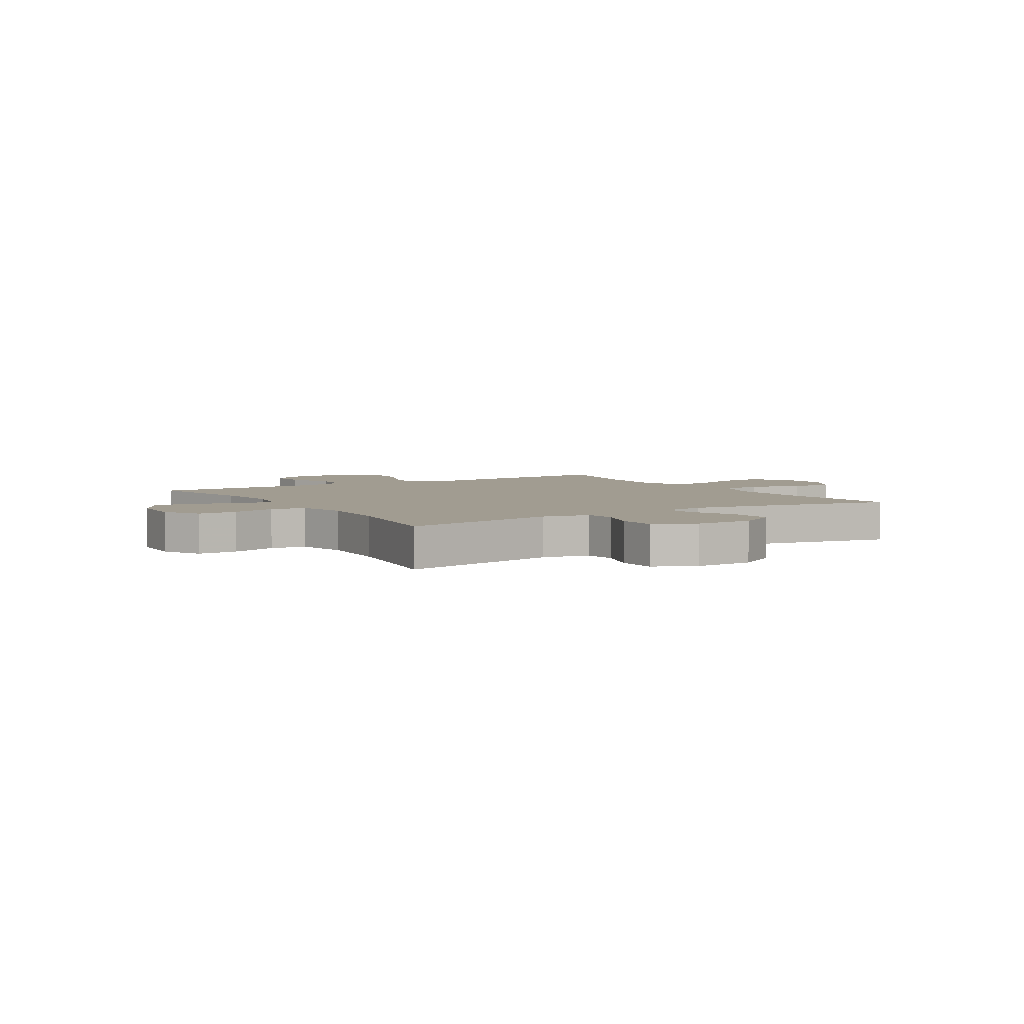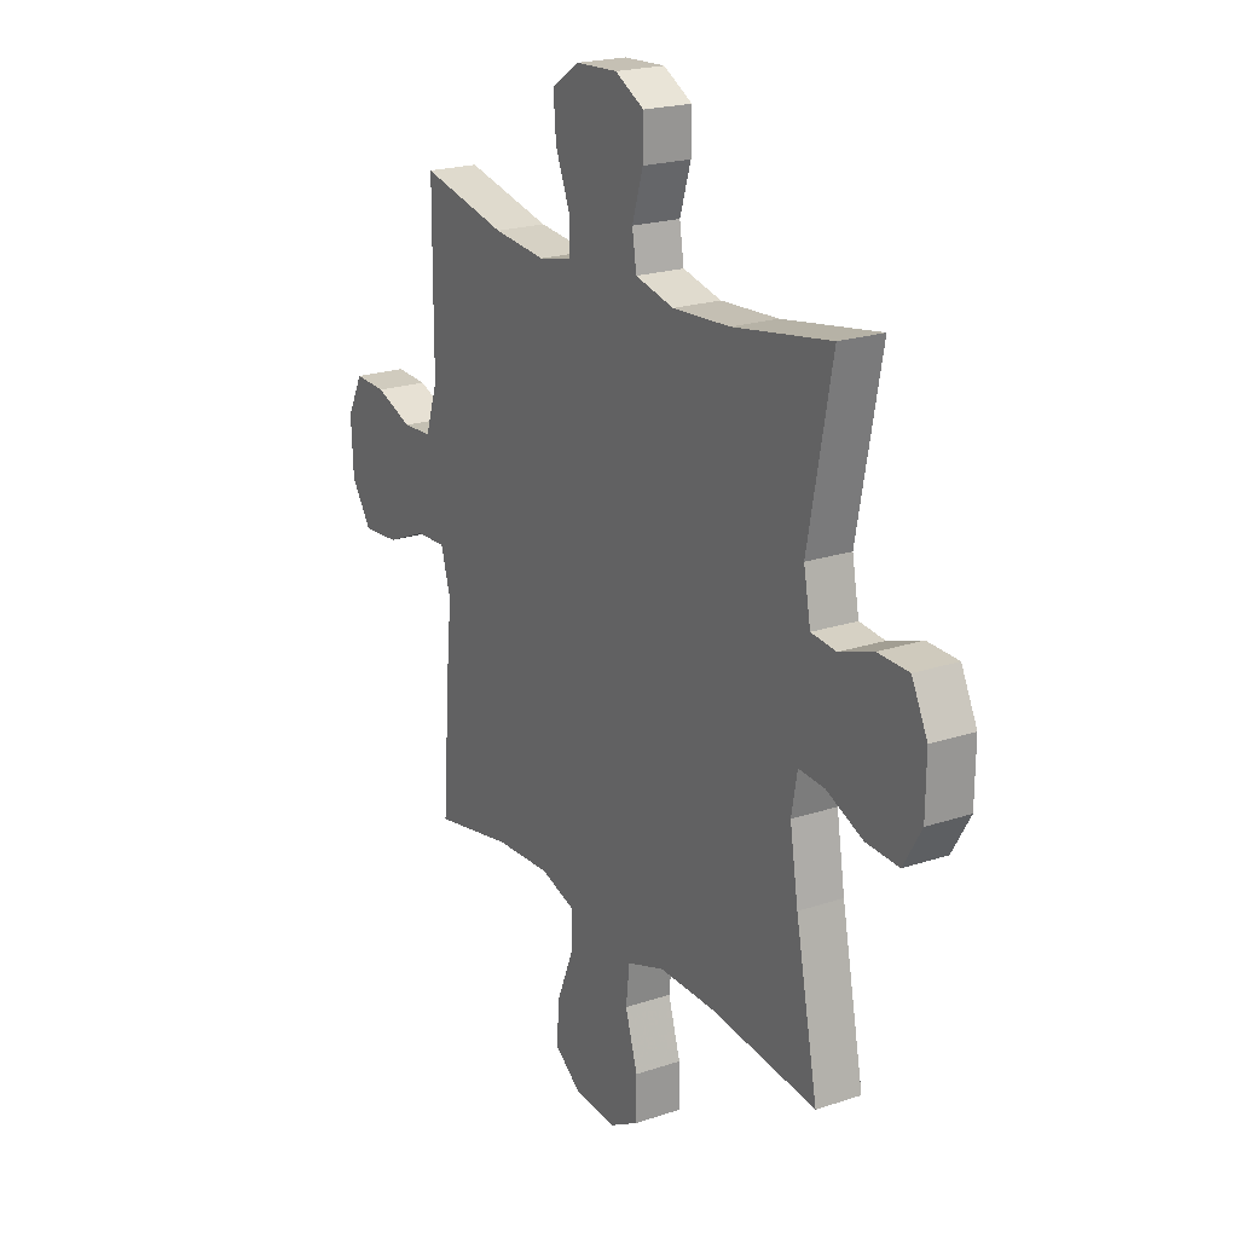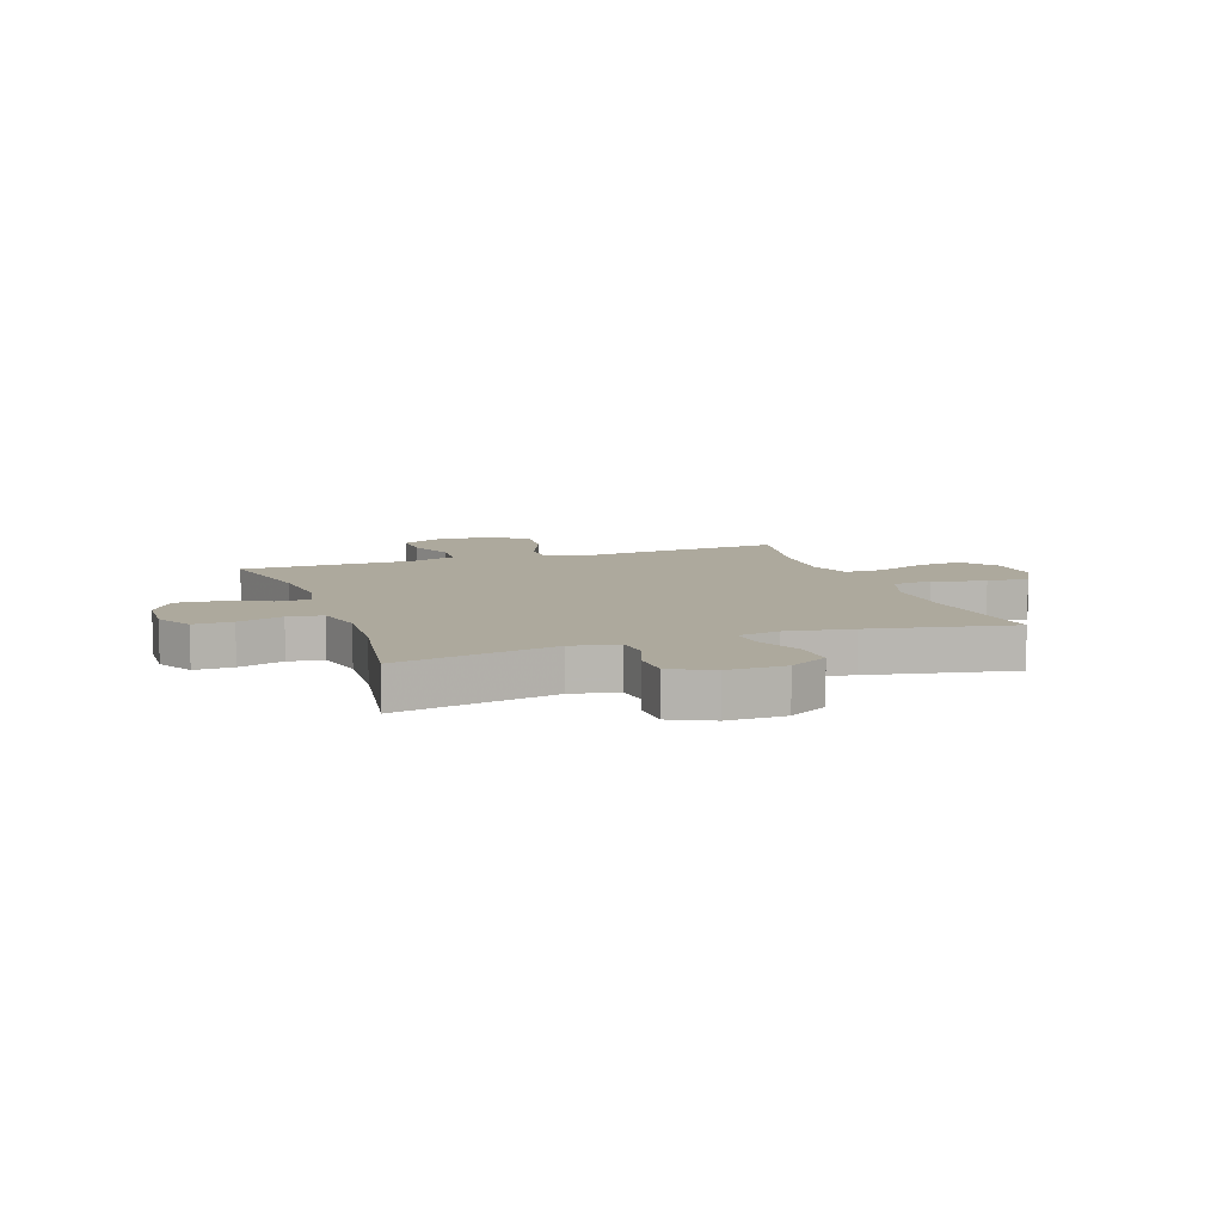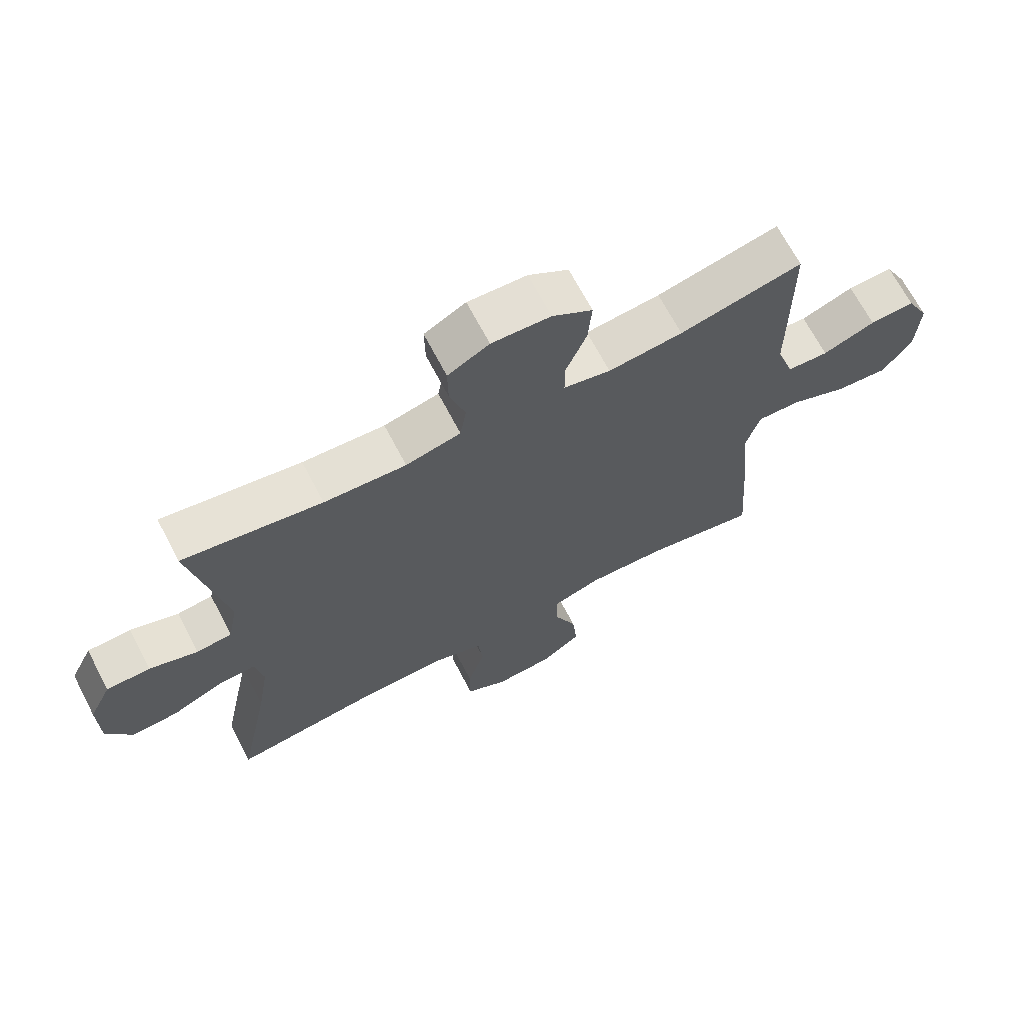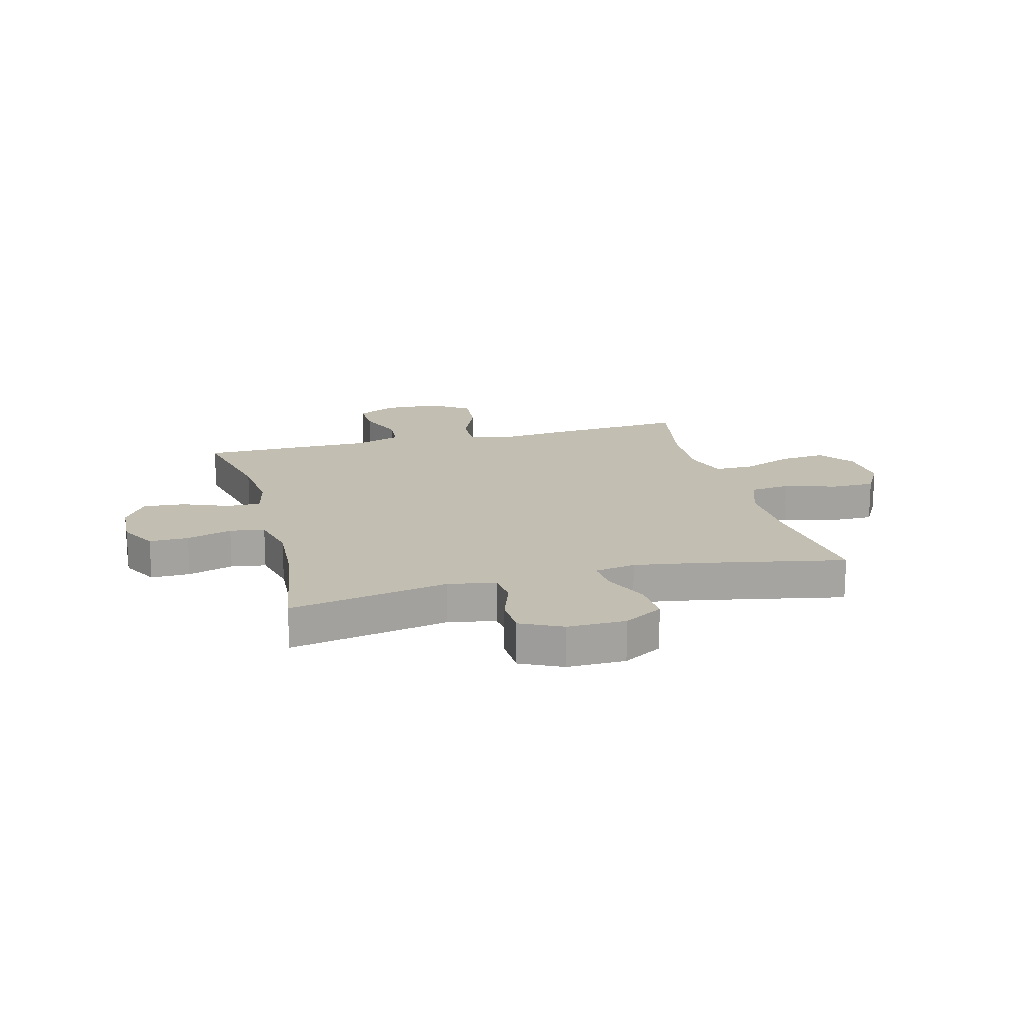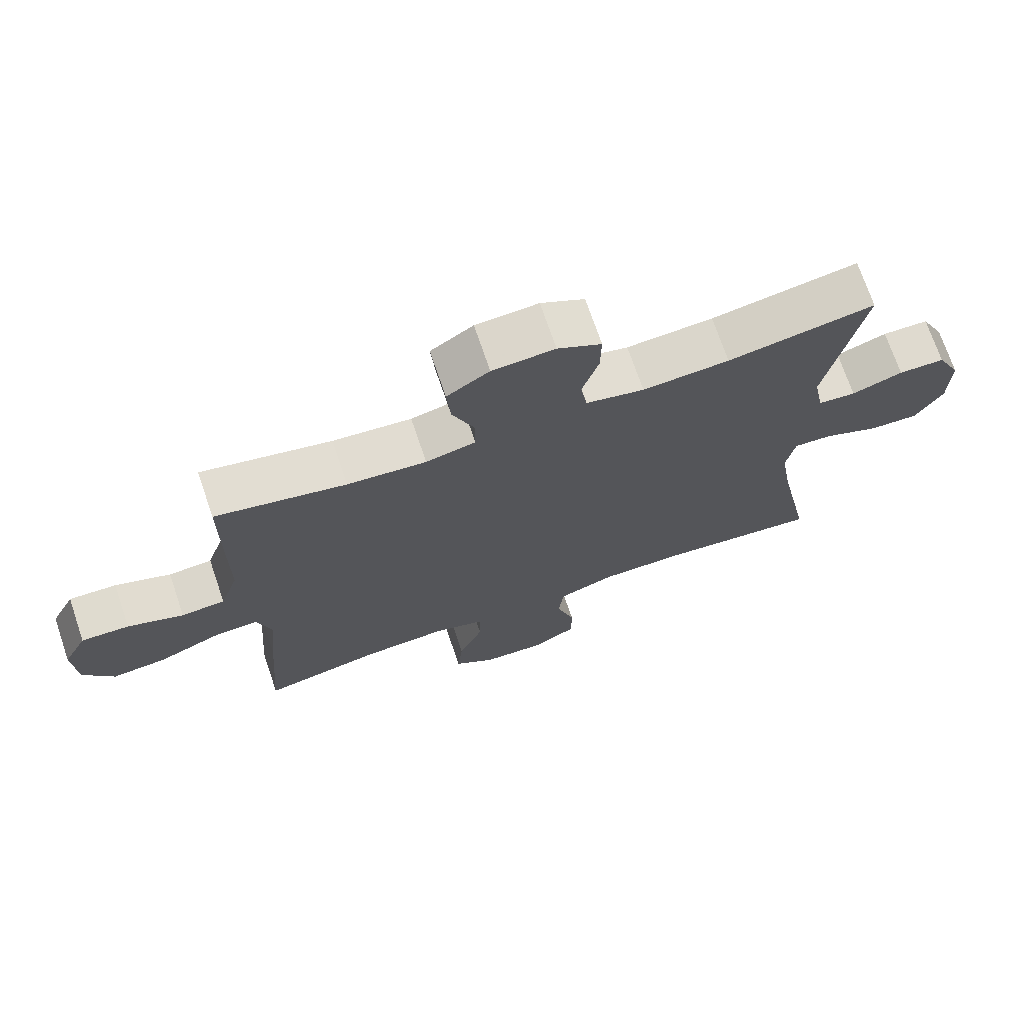
<metadata>
{"format":"obj","ext":"obj","renderer":"f3d","projection":"perspective","resolution":1024,"background":"white","views":[{"elev":4.5,"azim":57.9,"up":"+Y"},{"elev":21.3,"azim":59.3,"up":"+Z"},{"elev":8.9,"azim":70.6,"up":"+Y"},{"elev":68.4,"azim":152.4,"up":"+Z"},{"elev":17.1,"azim":75.3,"up":"+Y"},{"elev":71.8,"azim":-18.8,"up":"+Z"}]}
</metadata>
<code>
v -0.5 0.07 0.5
v -0.304 0.07 0.456
v -0.185 0.07 0.444
v -0.11 0.07 0.461
v -0.11 0.07 0.521
v -0.143 0.07 0.603
v -0.149 0.07 0.678
v -0.085 0.07 0.72
v 0.009 0.07 0.725
v 0.075 0.07 0.689
v 0.074 0.07 0.619
v 0.049 0.07 0.538
v 0.059 0.07 0.476
v 0.147 0.07 0.455
v 0.278 0.07 0.463
v 0.5 0.07 0.5
v 0.446 0.07 0.216
v 0.462 0.07 0.132
v 0.519 0.07 0.126
v 0.596 0.07 0.153
v 0.666 0.07 0.151
v 0.702 0.07 0.077
v 0.701 0.07 -0.027
v 0.66 0.07 -0.097
v 0.585 0.07 -0.093
v 0.502 0.07 -0.057
v 0.443 0.07 -0.053
v 0.43 0.07 -0.126
v 0.449 0.07 -0.244
v 0.5 0.07 -0.5
v 0.257 0.07 -0.472
v 0.129 0.07 -0.47
v 0.044 0.07 -0.5
v 0.036 0.07 -0.572
v 0.064 0.07 -0.664
v 0.064 0.07 -0.742
v -0.003 0.07 -0.78
v -0.098 0.07 -0.774
v -0.161 0.07 -0.727
v -0.153 0.07 -0.645
v -0.116 0.07 -0.554
v -0.116 0.07 -0.484
v -0.194 0.07 -0.459
v -0.319 0.07 -0.465
v -0.5 0.07 -0.5
v -0.482 0.07 -0.254
v -0.47 0.07 -0.131
v -0.492 0.07 -0.055
v -0.561 0.07 -0.058
v -0.653 0.07 -0.097
v -0.736 0.07 -0.104
v -0.782 0.07 -0.036
v -0.787 0.07 0.065
v -0.751 0.07 0.136
v -0.679 0.07 0.133
v -0.595 0.07 0.101
v -0.529 0.07 0.105
v -0.501 0.07 0.19
v -0.501 0.07 0.32
v -0.5 0 0.5
v -0.304 0 0.456
v -0.185 0 0.444
v -0.11 0 0.461
v -0.11 0 0.521
v -0.143 0 0.603
v -0.149 0 0.678
v -0.085 0 0.72
v 0.009 0 0.725
v 0.075 0 0.689
v 0.074 0 0.619
v 0.049 0 0.538
v 0.059 0 0.476
v 0.147 0 0.455
v 0.278 0 0.463
v 0.5 0 0.5
v 0.446 0 0.216
v 0.462 0 0.132
v 0.519 0 0.126
v 0.596 0 0.153
v 0.666 0 0.151
v 0.702 0 0.077
v 0.701 0 -0.027
v 0.66 0 -0.097
v 0.585 0 -0.093
v 0.502 0 -0.057
v 0.443 0 -0.053
v 0.43 0 -0.126
v 0.449 0 -0.244
v 0.5 0 -0.5
v 0.257 0 -0.472
v 0.129 0 -0.47
v 0.044 0 -0.5
v 0.036 0 -0.572
v 0.064 0 -0.664
v 0.064 0 -0.742
v -0.003 0 -0.78
v -0.098 0 -0.774
v -0.161 0 -0.727
v -0.153 0 -0.645
v -0.116 0 -0.554
v -0.116 0 -0.484
v -0.194 0 -0.459
v -0.319 0 -0.465
v -0.5 0 -0.5
v -0.482 0 -0.254
v -0.47 0 -0.131
v -0.492 0 -0.055
v -0.561 0 -0.058
v -0.653 0 -0.097
v -0.736 0 -0.104
v -0.782 0 -0.036
v -0.787 0 0.065
v -0.751 0 0.136
v -0.679 0 0.133
v -0.595 0 0.101
v -0.529 0 0.105
v -0.501 0 0.19
v -0.501 0 0.32
f 58 59 1 2
f 57 58 2 3
f 53 54 55 56
f 53 56 57
f 52 53 57
f 49 50 51 52
f 48 49 52 57
f 47 48 57 3
f 44 45 46 47
f 43 44 47 3
f 38 39 40 41
f 38 41 42
f 37 38 42
f 34 35 36 37
f 33 34 37 42
f 32 33 42 43
f 29 30 31
f 28 29 31 32
f 27 28 32 43
f 23 24 25 26
f 23 26 27
f 22 23 27
f 19 20 21 22
f 18 19 22 27
f 17 18 27 43
f 15 16 17 43
f 9 10 11 12
f 9 12 13
f 8 9 13
f 5 6 7 8
f 4 5 8 13
f 3 4 13 14
f 14 15 43
f 3 14 43
f 61 60 118 117
f 62 61 117 116
f 115 114 113 112
f 116 115 112
f 116 112 111
f 111 110 109 108
f 116 111 108 107
f 62 116 107 106
f 106 105 104 103
f 62 106 103 102
f 100 99 98 97
f 101 100 97
f 101 97 96
f 96 95 94 93
f 101 96 93 92
f 102 101 92 91
f 90 89 88
f 91 90 88 87
f 102 91 87 86
f 85 84 83 82
f 86 85 82
f 86 82 81
f 81 80 79 78
f 86 81 78 77
f 102 86 77 76
f 102 76 75 74
f 71 70 69 68
f 72 71 68
f 72 68 67
f 67 66 65 64
f 72 67 64 63
f 73 72 63 62
f 102 74 73
f 102 73 62
f 1 60 61 2
f 2 61 62 3
f 3 62 63 4
f 4 63 64 5
f 5 64 65 6
f 6 65 66 7
f 7 66 67 8
f 8 67 68 9
f 9 68 69 10
f 10 69 70 11
f 11 70 71 12
f 12 71 72 13
f 13 72 73 14
f 14 73 74 15
f 15 74 75 16
f 16 75 76 17
f 17 76 77 18
f 18 77 78 19
f 19 78 79 20
f 20 79 80 21
f 21 80 81 22
f 22 81 82 23
f 23 82 83 24
f 24 83 84 25
f 25 84 85 26
f 26 85 86 27
f 27 86 87 28
f 28 87 88 29
f 29 88 89 30
f 30 89 90 31
f 31 90 91 32
f 32 91 92 33
f 33 92 93 34
f 34 93 94 35
f 35 94 95 36
f 36 95 96 37
f 37 96 97 38
f 38 97 98 39
f 39 98 99 40
f 40 99 100 41
f 41 100 101 42
f 42 101 102 43
f 43 102 103 44
f 44 103 104 45
f 45 104 105 46
f 46 105 106 47
f 47 106 107 48
f 48 107 108 49
f 49 108 109 50
f 50 109 110 51
f 51 110 111 52
f 52 111 112 53
f 53 112 113 54
f 54 113 114 55
f 55 114 115 56
f 56 115 116 57
f 57 116 117 58
f 58 117 118 59
f 59 118 60 1

</code>
